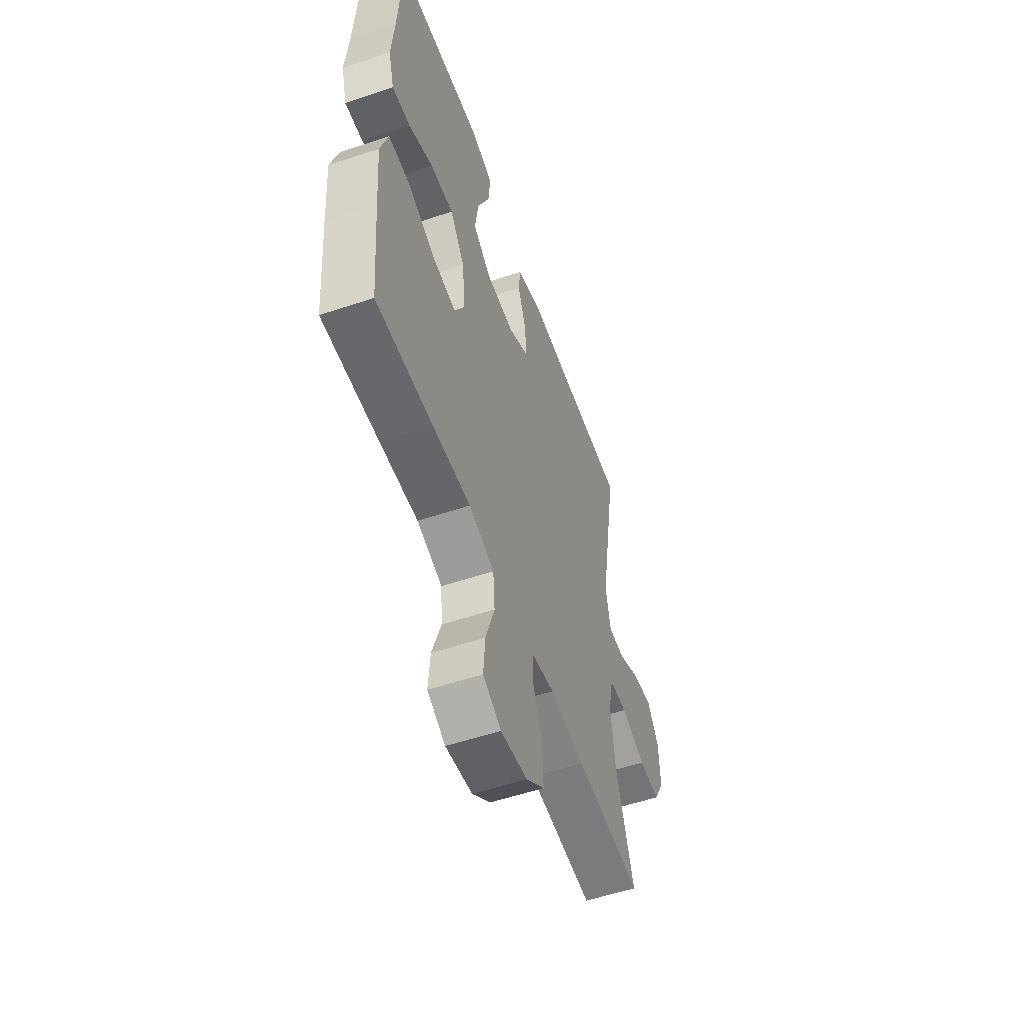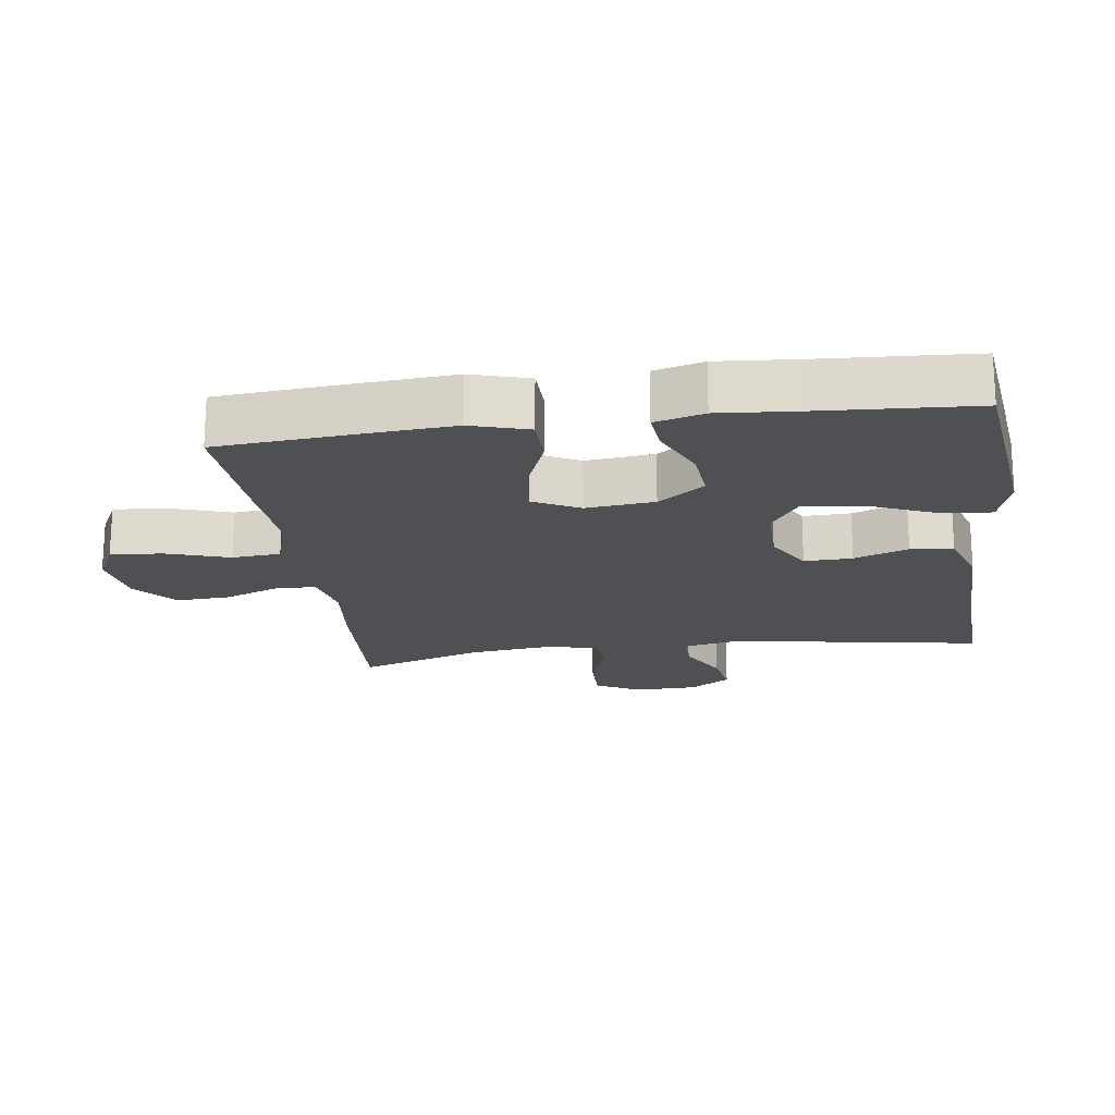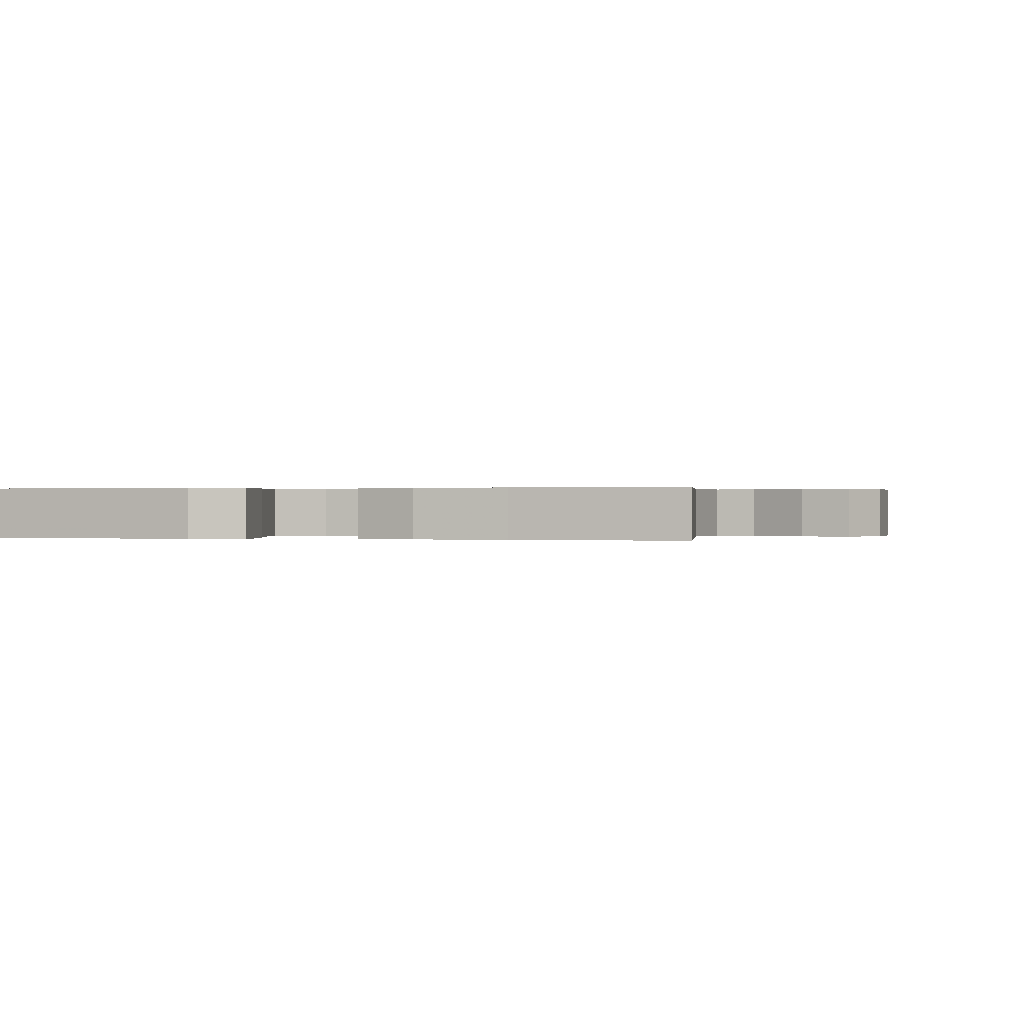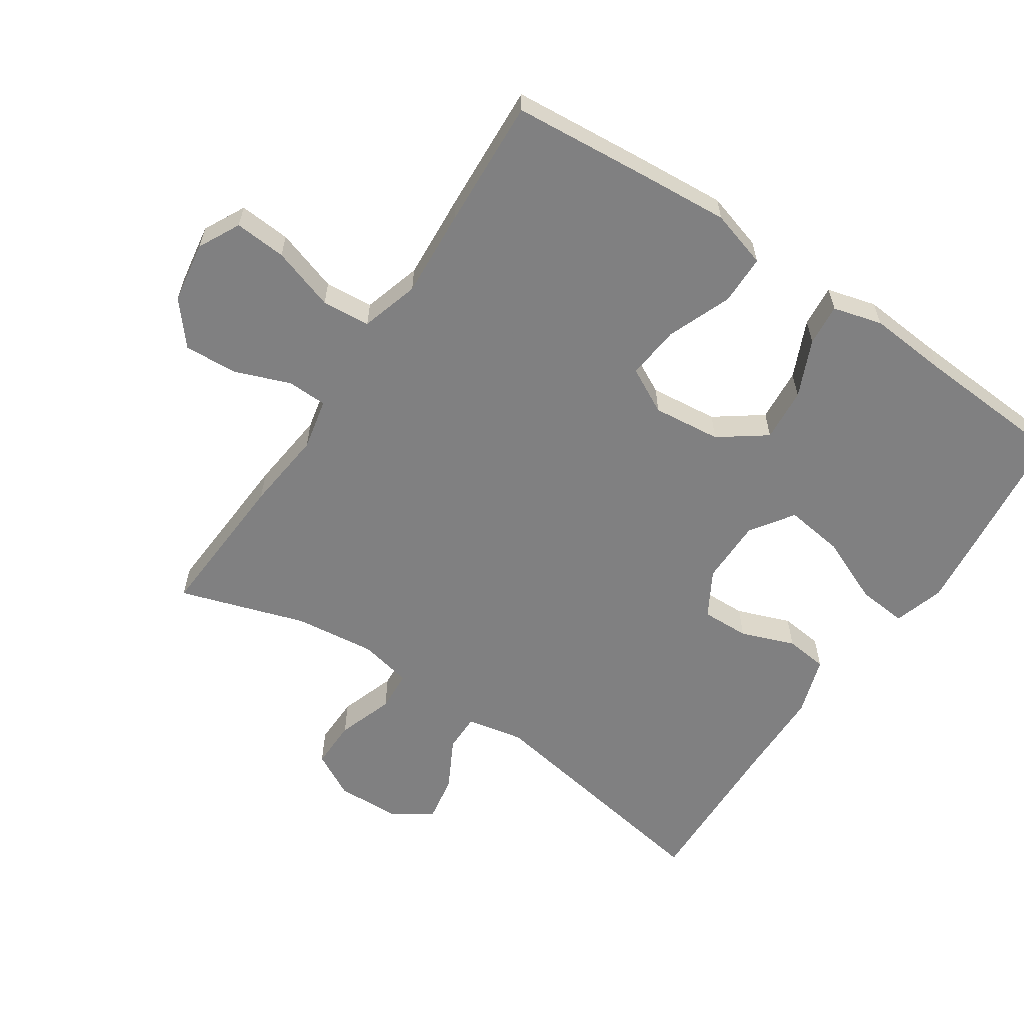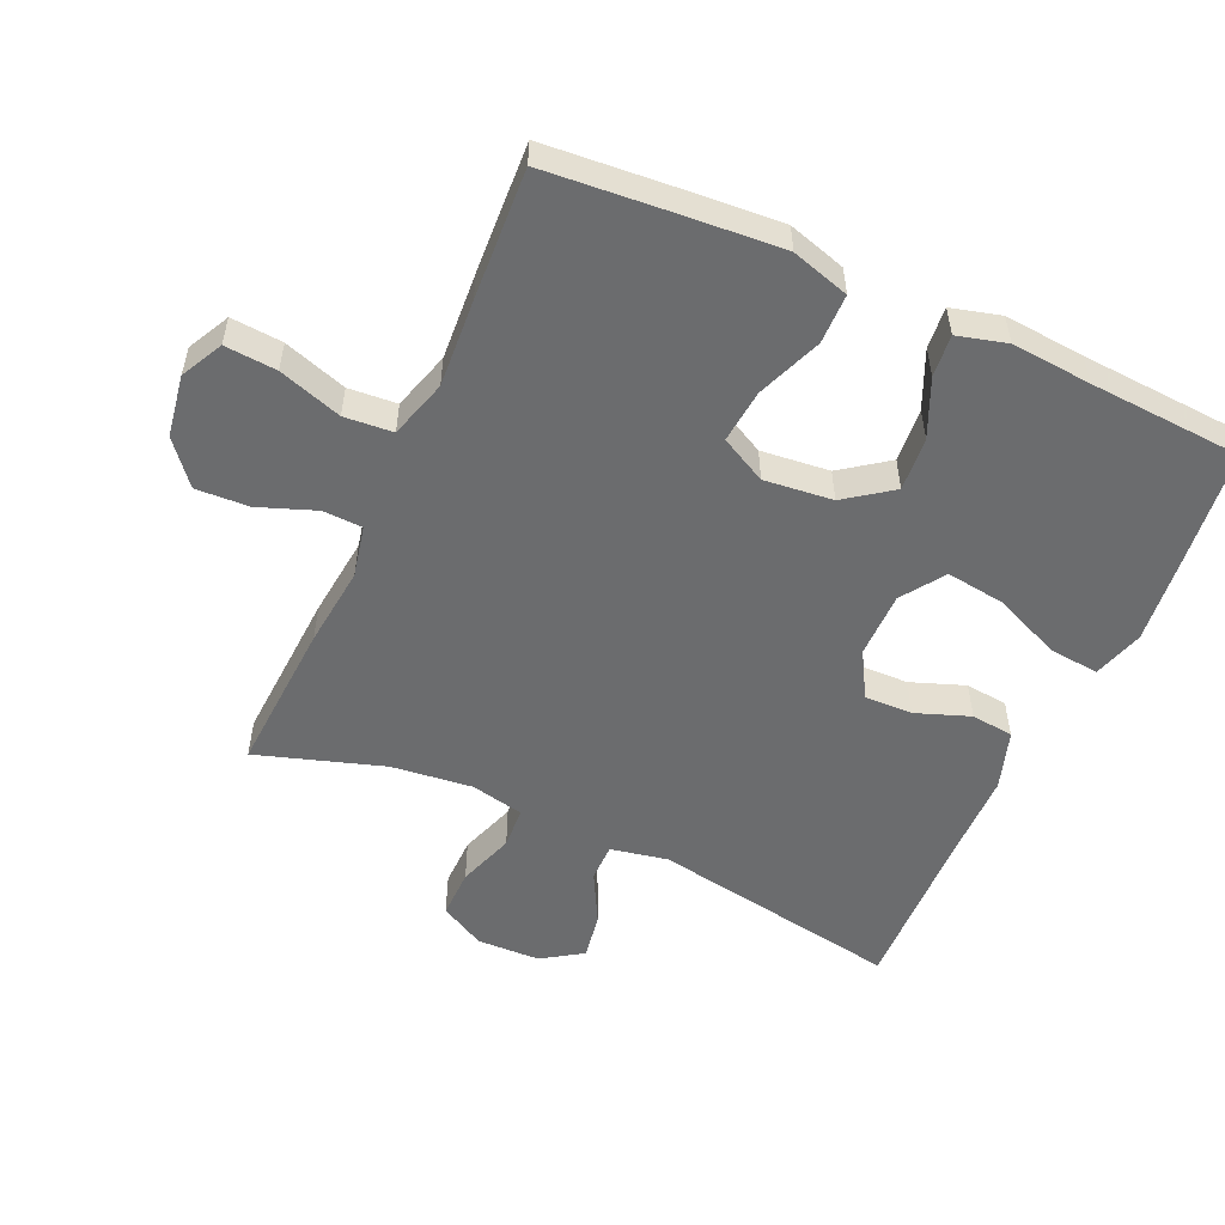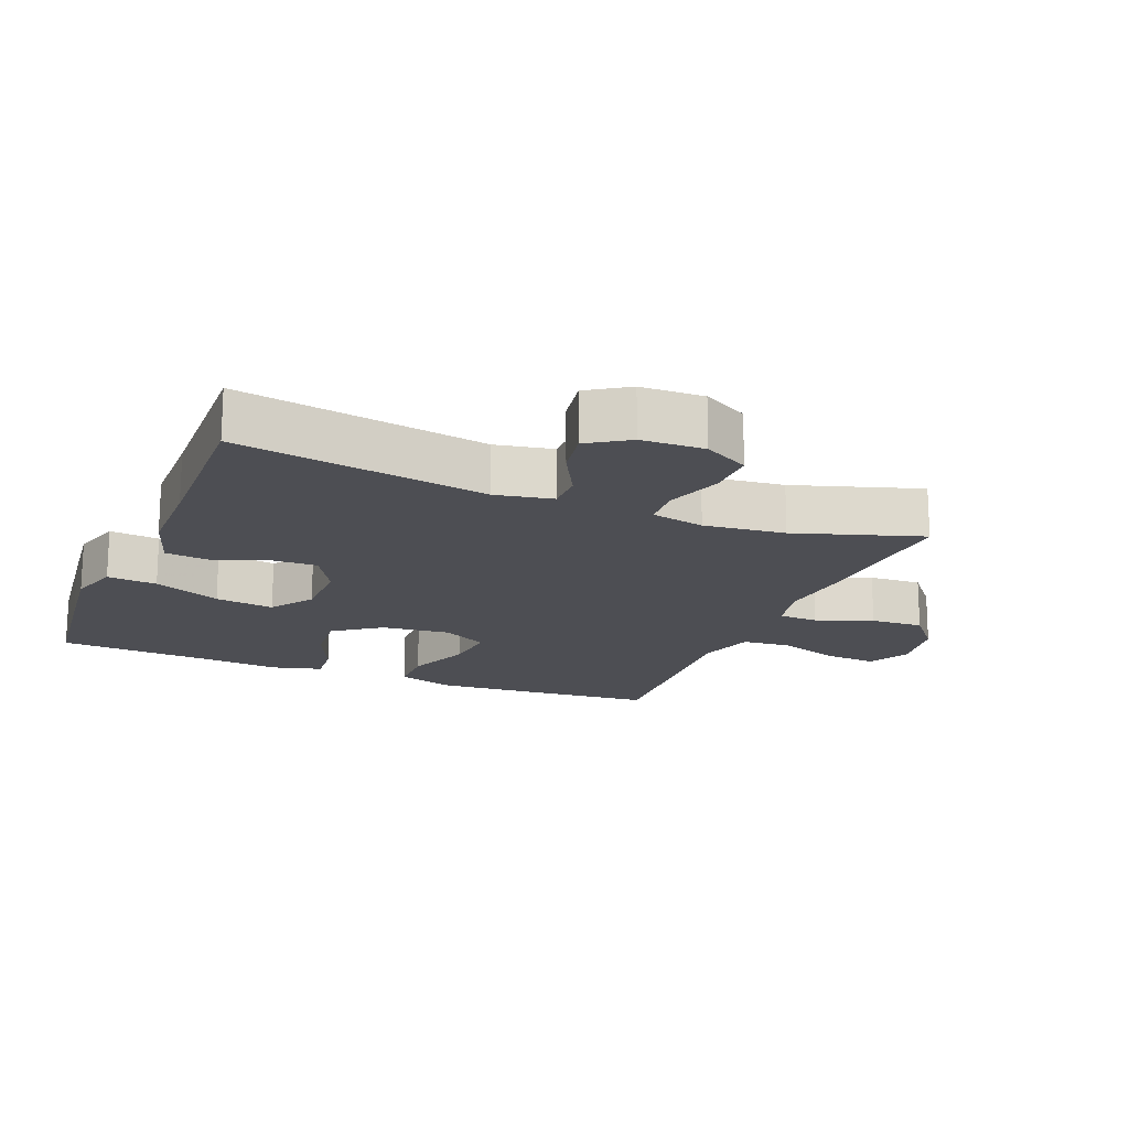
<metadata>
{"format":"obj","ext":"obj","renderer":"f3d","projection":"perspective","resolution":1024,"background":"white","views":[{"elev":-55.4,"azim":-70.6,"up":"+Z"},{"elev":-19.2,"azim":-82.1,"up":"+Y"},{"elev":0.2,"azim":15.3,"up":"+Y"},{"elev":-60.0,"azim":-123.8,"up":"+Y"},{"elev":-53.6,"azim":-114.3,"up":"+Y"},{"elev":-17.4,"azim":67.8,"up":"+Y"}]}
</metadata>
<code>
v 0.5 0.07 0.5
v 0.436 0.07 0.123
v 0.453 0.07 0.037
v 0.51 0.07 0.037
v 0.587 0.07 0.078
v 0.657 0.07 0.09
v 0.697 0.07 0.029
v 0.7 0.07 -0.066
v 0.663 0.07 -0.134
v 0.589 0.07 -0.133
v 0.504 0.07 -0.104
v 0.442 0.07 -0.108
v 0.425 0.07 -0.188
v 0.439 0.07 -0.31
v 0.5 0.07 -0.5
v 0.27 0.07 -0.487
v 0.149 0.07 -0.474
v 0.071 0.07 -0.491
v 0.069 0.07 -0.551
v 0.101 0.07 -0.636
v 0.105 0.07 -0.716
v 0.041 0.07 -0.769
v -0.052 0.07 -0.784
v -0.115 0.07 -0.752
v -0.109 0.07 -0.674
v -0.078 0.07 -0.579
v -0.084 0.07 -0.506
v -0.172 0.07 -0.48
v -0.304 0.07 -0.489
v -0.5 0.07 -0.5
v -0.517 0.07 -0.295
v -0.527 0.07 -0.158
v -0.501 0.07 -0.071
v -0.426 0.07 -0.07
v -0.329 0.07 -0.108
v -0.248 0.07 -0.116
v -0.212 0.07 -0.047
v -0.223 0.07 0.056
v -0.274 0.07 0.126
v -0.355 0.07 0.119
v -0.441 0.07 0.081
v -0.504 0.07 0.075
v -0.524 0.07 0.149
v -0.514 0.07 0.27
v -0.5 0.07 0.5
v -0.317 0.07 0.522
v -0.194 0.07 0.536
v -0.118 0.07 0.513
v -0.125 0.07 0.438
v -0.168 0.07 0.337
v -0.18 0.07 0.248
v -0.116 0.07 0.204
v -0.017 0.07 0.204
v 0.052 0.07 0.244
v 0.05 0.07 0.316
v 0.02 0.07 0.397
v 0.027 0.07 0.461
v 0.116 0.07 0.49
v 0.249 0.07 0.492
v 0.5 0 0.5
v 0.436 0 0.123
v 0.453 0 0.037
v 0.51 0 0.037
v 0.587 0 0.078
v 0.657 0 0.09
v 0.697 0 0.029
v 0.7 0 -0.066
v 0.663 0 -0.134
v 0.589 0 -0.133
v 0.504 0 -0.104
v 0.442 0 -0.108
v 0.425 0 -0.188
v 0.439 0 -0.31
v 0.5 0 -0.5
v 0.27 0 -0.487
v 0.149 0 -0.474
v 0.071 0 -0.491
v 0.069 0 -0.551
v 0.101 0 -0.636
v 0.105 0 -0.716
v 0.041 0 -0.769
v -0.052 0 -0.784
v -0.115 0 -0.752
v -0.109 0 -0.674
v -0.078 0 -0.579
v -0.084 0 -0.506
v -0.172 0 -0.48
v -0.304 0 -0.489
v -0.5 0 -0.5
v -0.517 0 -0.295
v -0.527 0 -0.158
v -0.501 0 -0.071
v -0.426 0 -0.07
v -0.329 0 -0.108
v -0.248 0 -0.116
v -0.212 0 -0.047
v -0.223 0 0.056
v -0.274 0 0.126
v -0.355 0 0.119
v -0.441 0 0.081
v -0.504 0 0.075
v -0.524 0 0.149
v -0.514 0 0.27
v -0.5 0 0.5
v -0.317 0 0.522
v -0.194 0 0.536
v -0.118 0 0.513
v -0.125 0 0.438
v -0.168 0 0.337
v -0.18 0 0.248
v -0.116 0 0.204
v -0.017 0 0.204
v 0.052 0 0.244
v 0.05 0 0.316
v 0.02 0 0.397
v 0.027 0 0.461
v 0.116 0 0.49
v 0.249 0 0.492
f 57 58 59
f 56 57 59
f 55 56 59
f 59 1 2
f 55 59 2
f 54 55 2
f 53 54 2 3
f 52 53 3
f 48 49 50
f 47 48 50
f 46 47 50
f 45 46 50
f 44 45 50
f 44 50 51
f 43 44 51
f 42 43 51
f 41 42 51
f 40 41 51
f 39 40 51 52
f 33 34 35
f 32 33 35
f 31 32 35
f 30 31 35
f 29 30 35
f 28 29 35
f 27 28 35 36
f 24 25 26
f 23 24 26
f 22 23 26
f 21 22 26
f 20 21 26
f 19 20 26
f 18 19 26 27
f 27 36 37
f 18 27 37
f 17 18 37
f 17 37 38
f 16 17 38
f 15 16 38
f 14 15 38
f 9 10 11
f 8 9 11
f 7 8 11
f 6 7 11
f 5 6 11
f 4 5 11
f 3 4 11 12
f 52 3 12 13
f 38 39 52
f 14 38 52
f 13 14 52
f 118 117 116
f 118 116 115
f 118 115 114
f 61 60 118
f 61 118 114
f 61 114 113
f 62 61 113 112
f 62 112 111
f 109 108 107
f 109 107 106
f 109 106 105
f 109 105 104
f 109 104 103
f 110 109 103
f 110 103 102
f 110 102 101
f 110 101 100
f 110 100 99
f 111 110 99 98
f 94 93 92
f 94 92 91
f 94 91 90
f 94 90 89
f 94 89 88
f 94 88 87
f 95 94 87 86
f 85 84 83
f 85 83 82
f 85 82 81
f 85 81 80
f 85 80 79
f 85 79 78
f 86 85 78 77
f 96 95 86
f 96 86 77
f 96 77 76
f 97 96 76
f 97 76 75
f 97 75 74
f 97 74 73
f 70 69 68
f 70 68 67
f 70 67 66
f 70 66 65
f 70 65 64
f 70 64 63
f 71 70 63 62
f 72 71 62 111
f 111 98 97
f 111 97 73
f 111 73 72
f 1 60 61 2
f 2 61 62 3
f 3 62 63 4
f 4 63 64 5
f 5 64 65 6
f 6 65 66 7
f 7 66 67 8
f 8 67 68 9
f 9 68 69 10
f 10 69 70 11
f 11 70 71 12
f 12 71 72 13
f 13 72 73 14
f 14 73 74 15
f 15 74 75 16
f 16 75 76 17
f 17 76 77 18
f 18 77 78 19
f 19 78 79 20
f 20 79 80 21
f 21 80 81 22
f 22 81 82 23
f 23 82 83 24
f 24 83 84 25
f 25 84 85 26
f 26 85 86 27
f 27 86 87 28
f 28 87 88 29
f 29 88 89 30
f 30 89 90 31
f 31 90 91 32
f 32 91 92 33
f 33 92 93 34
f 34 93 94 35
f 35 94 95 36
f 36 95 96 37
f 37 96 97 38
f 38 97 98 39
f 39 98 99 40
f 40 99 100 41
f 41 100 101 42
f 42 101 102 43
f 43 102 103 44
f 44 103 104 45
f 45 104 105 46
f 46 105 106 47
f 47 106 107 48
f 48 107 108 49
f 49 108 109 50
f 50 109 110 51
f 51 110 111 52
f 52 111 112 53
f 53 112 113 54
f 54 113 114 55
f 55 114 115 56
f 56 115 116 57
f 57 116 117 58
f 58 117 118 59
f 59 118 60 1

</code>
